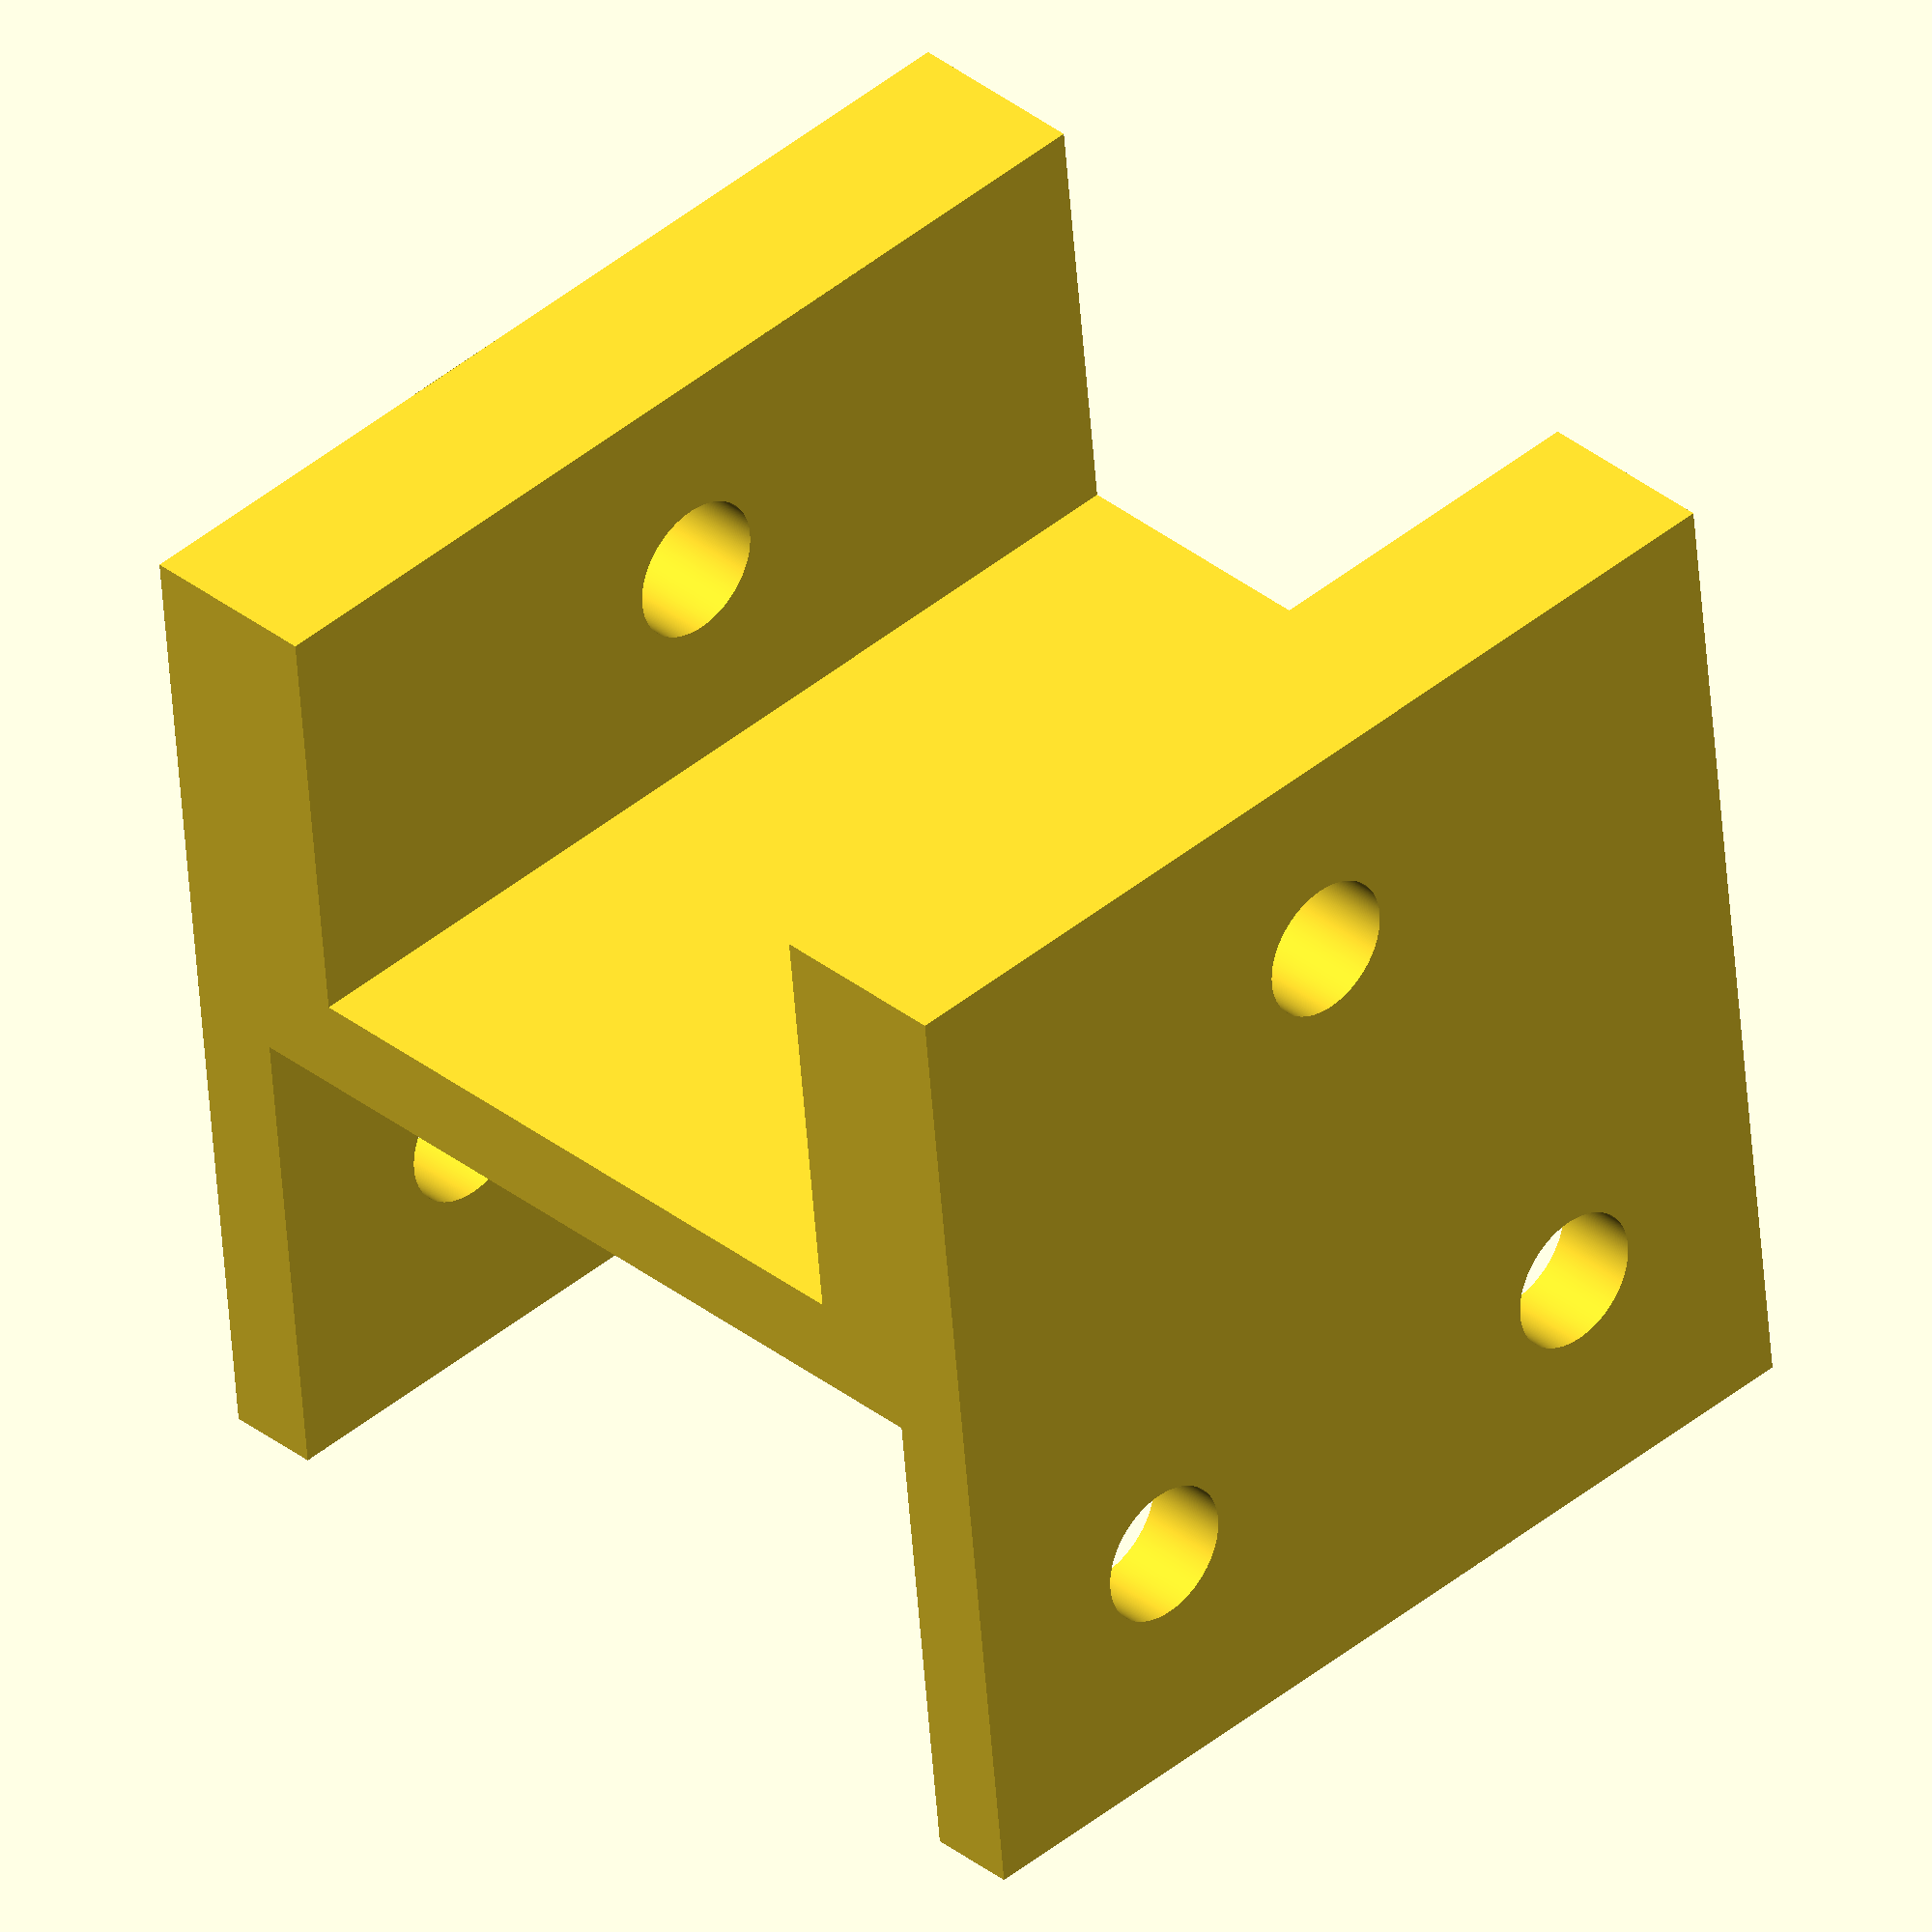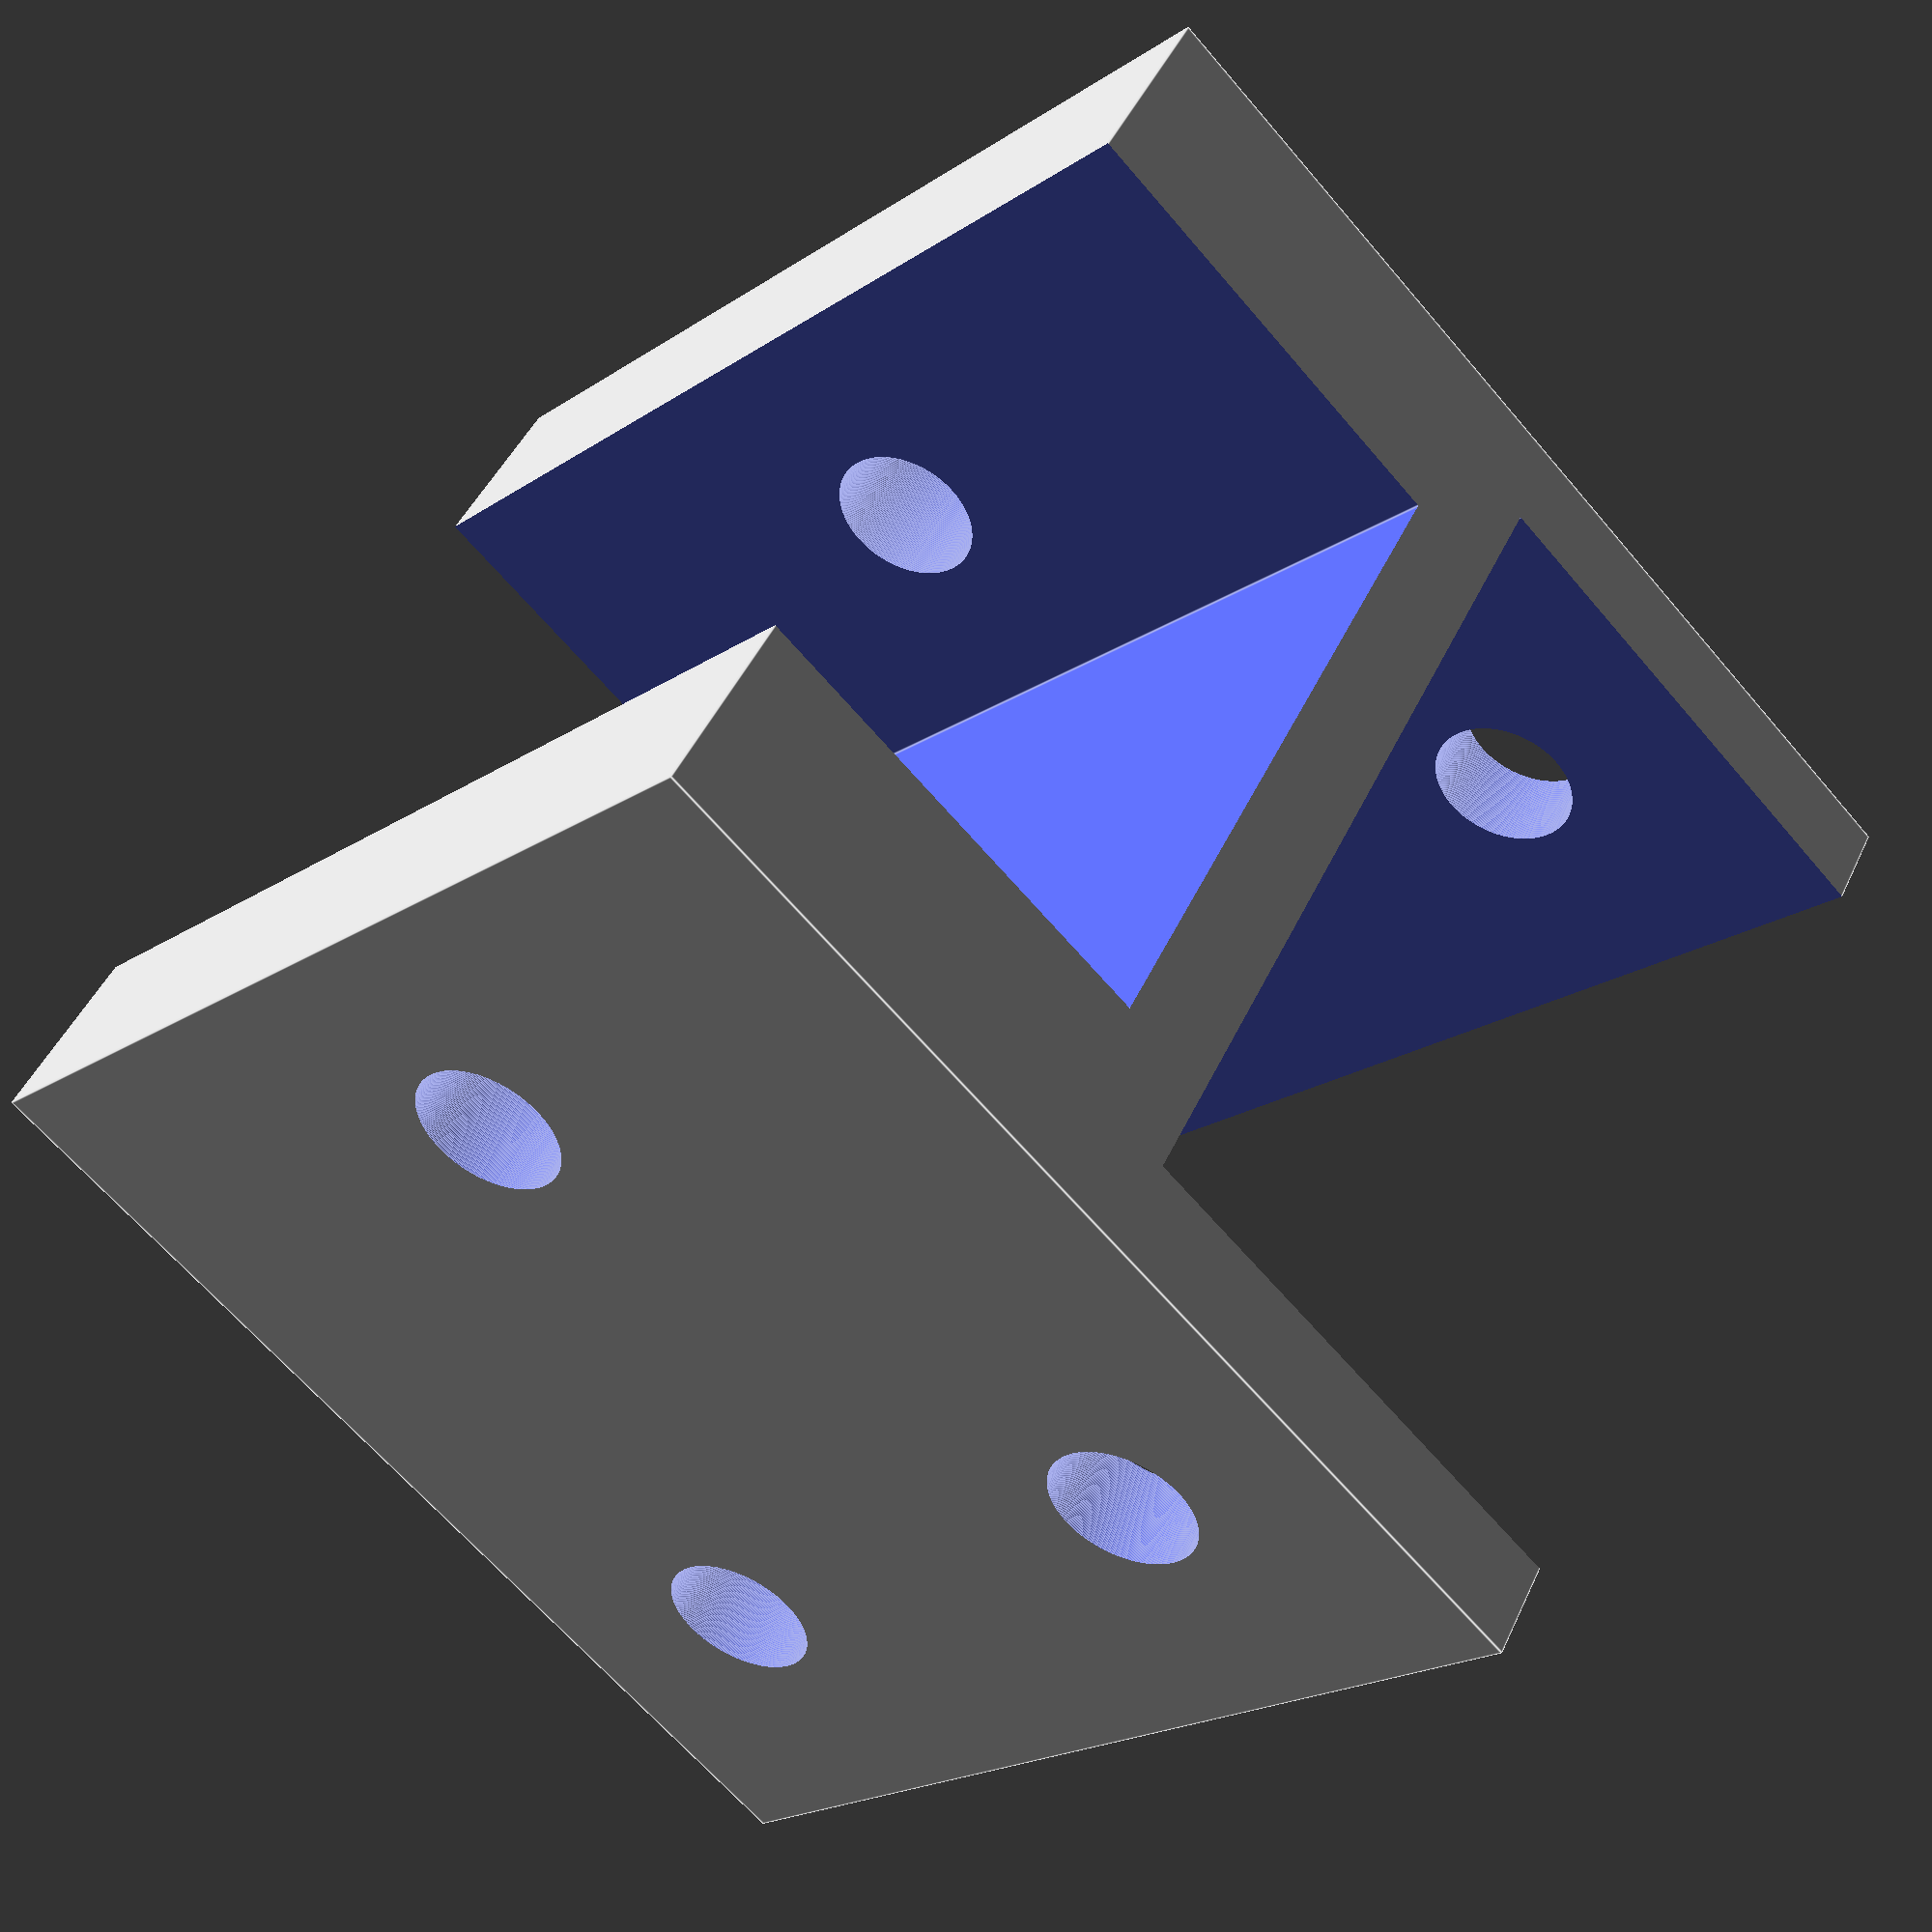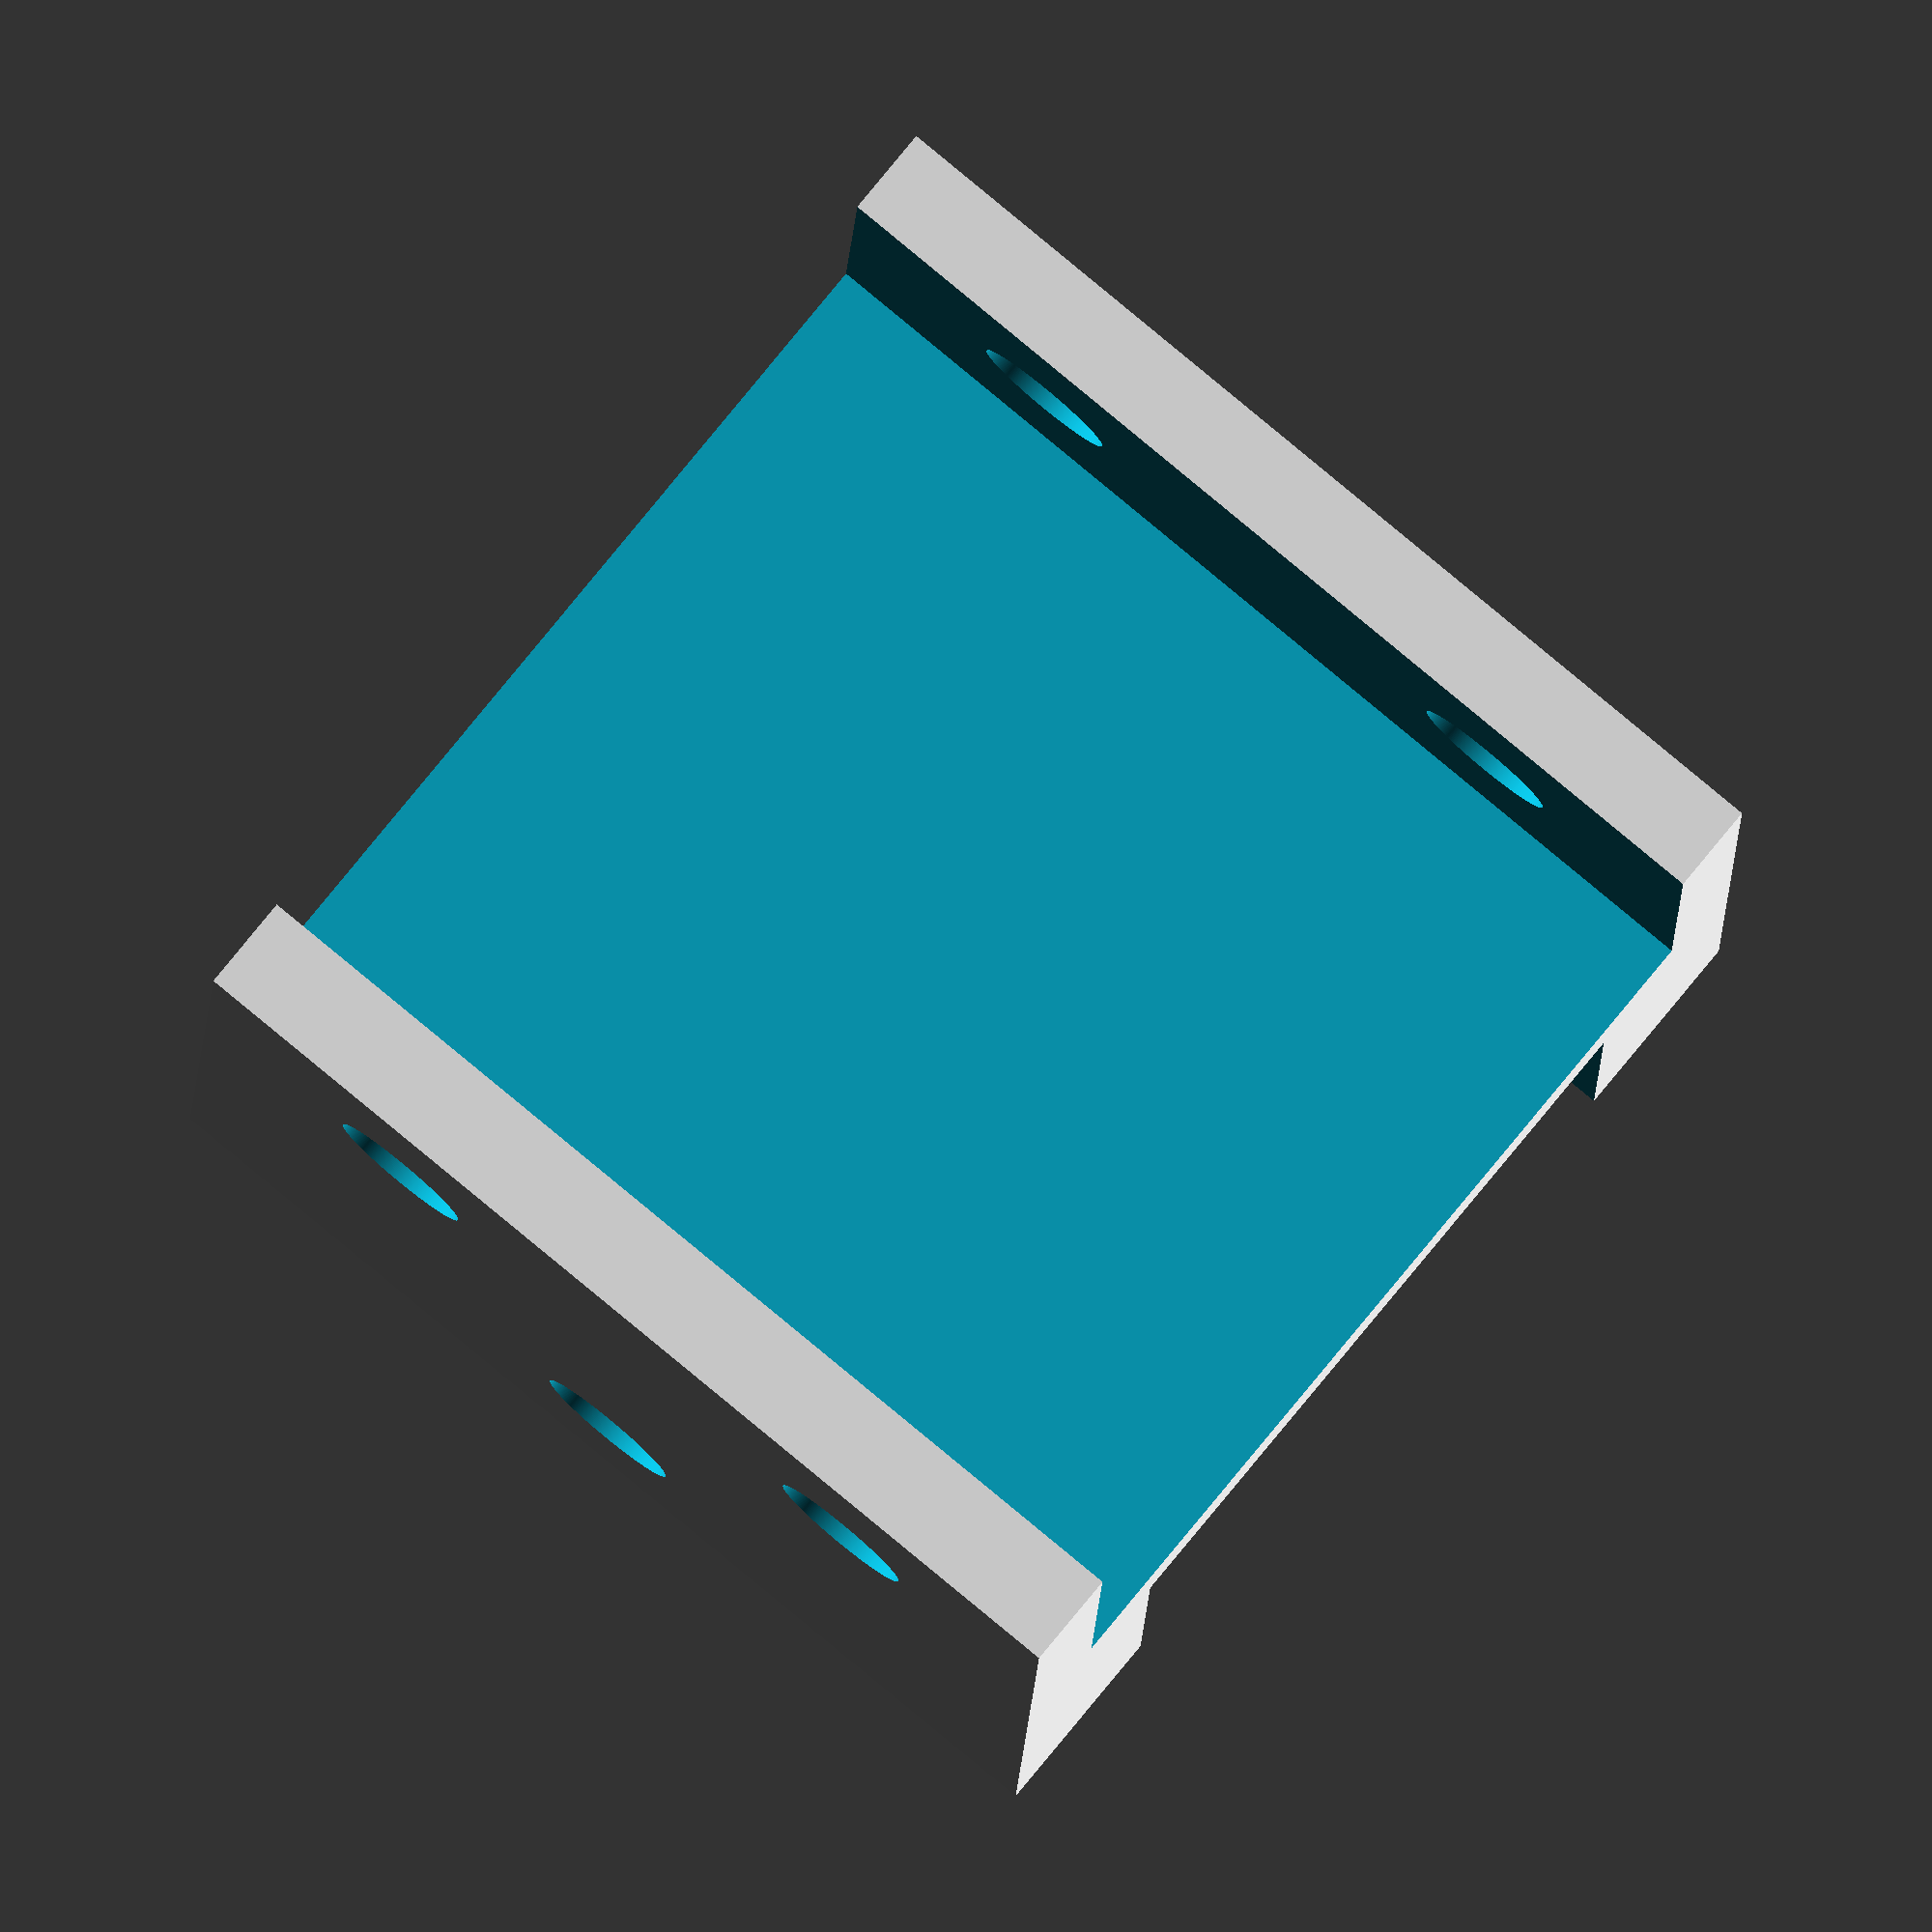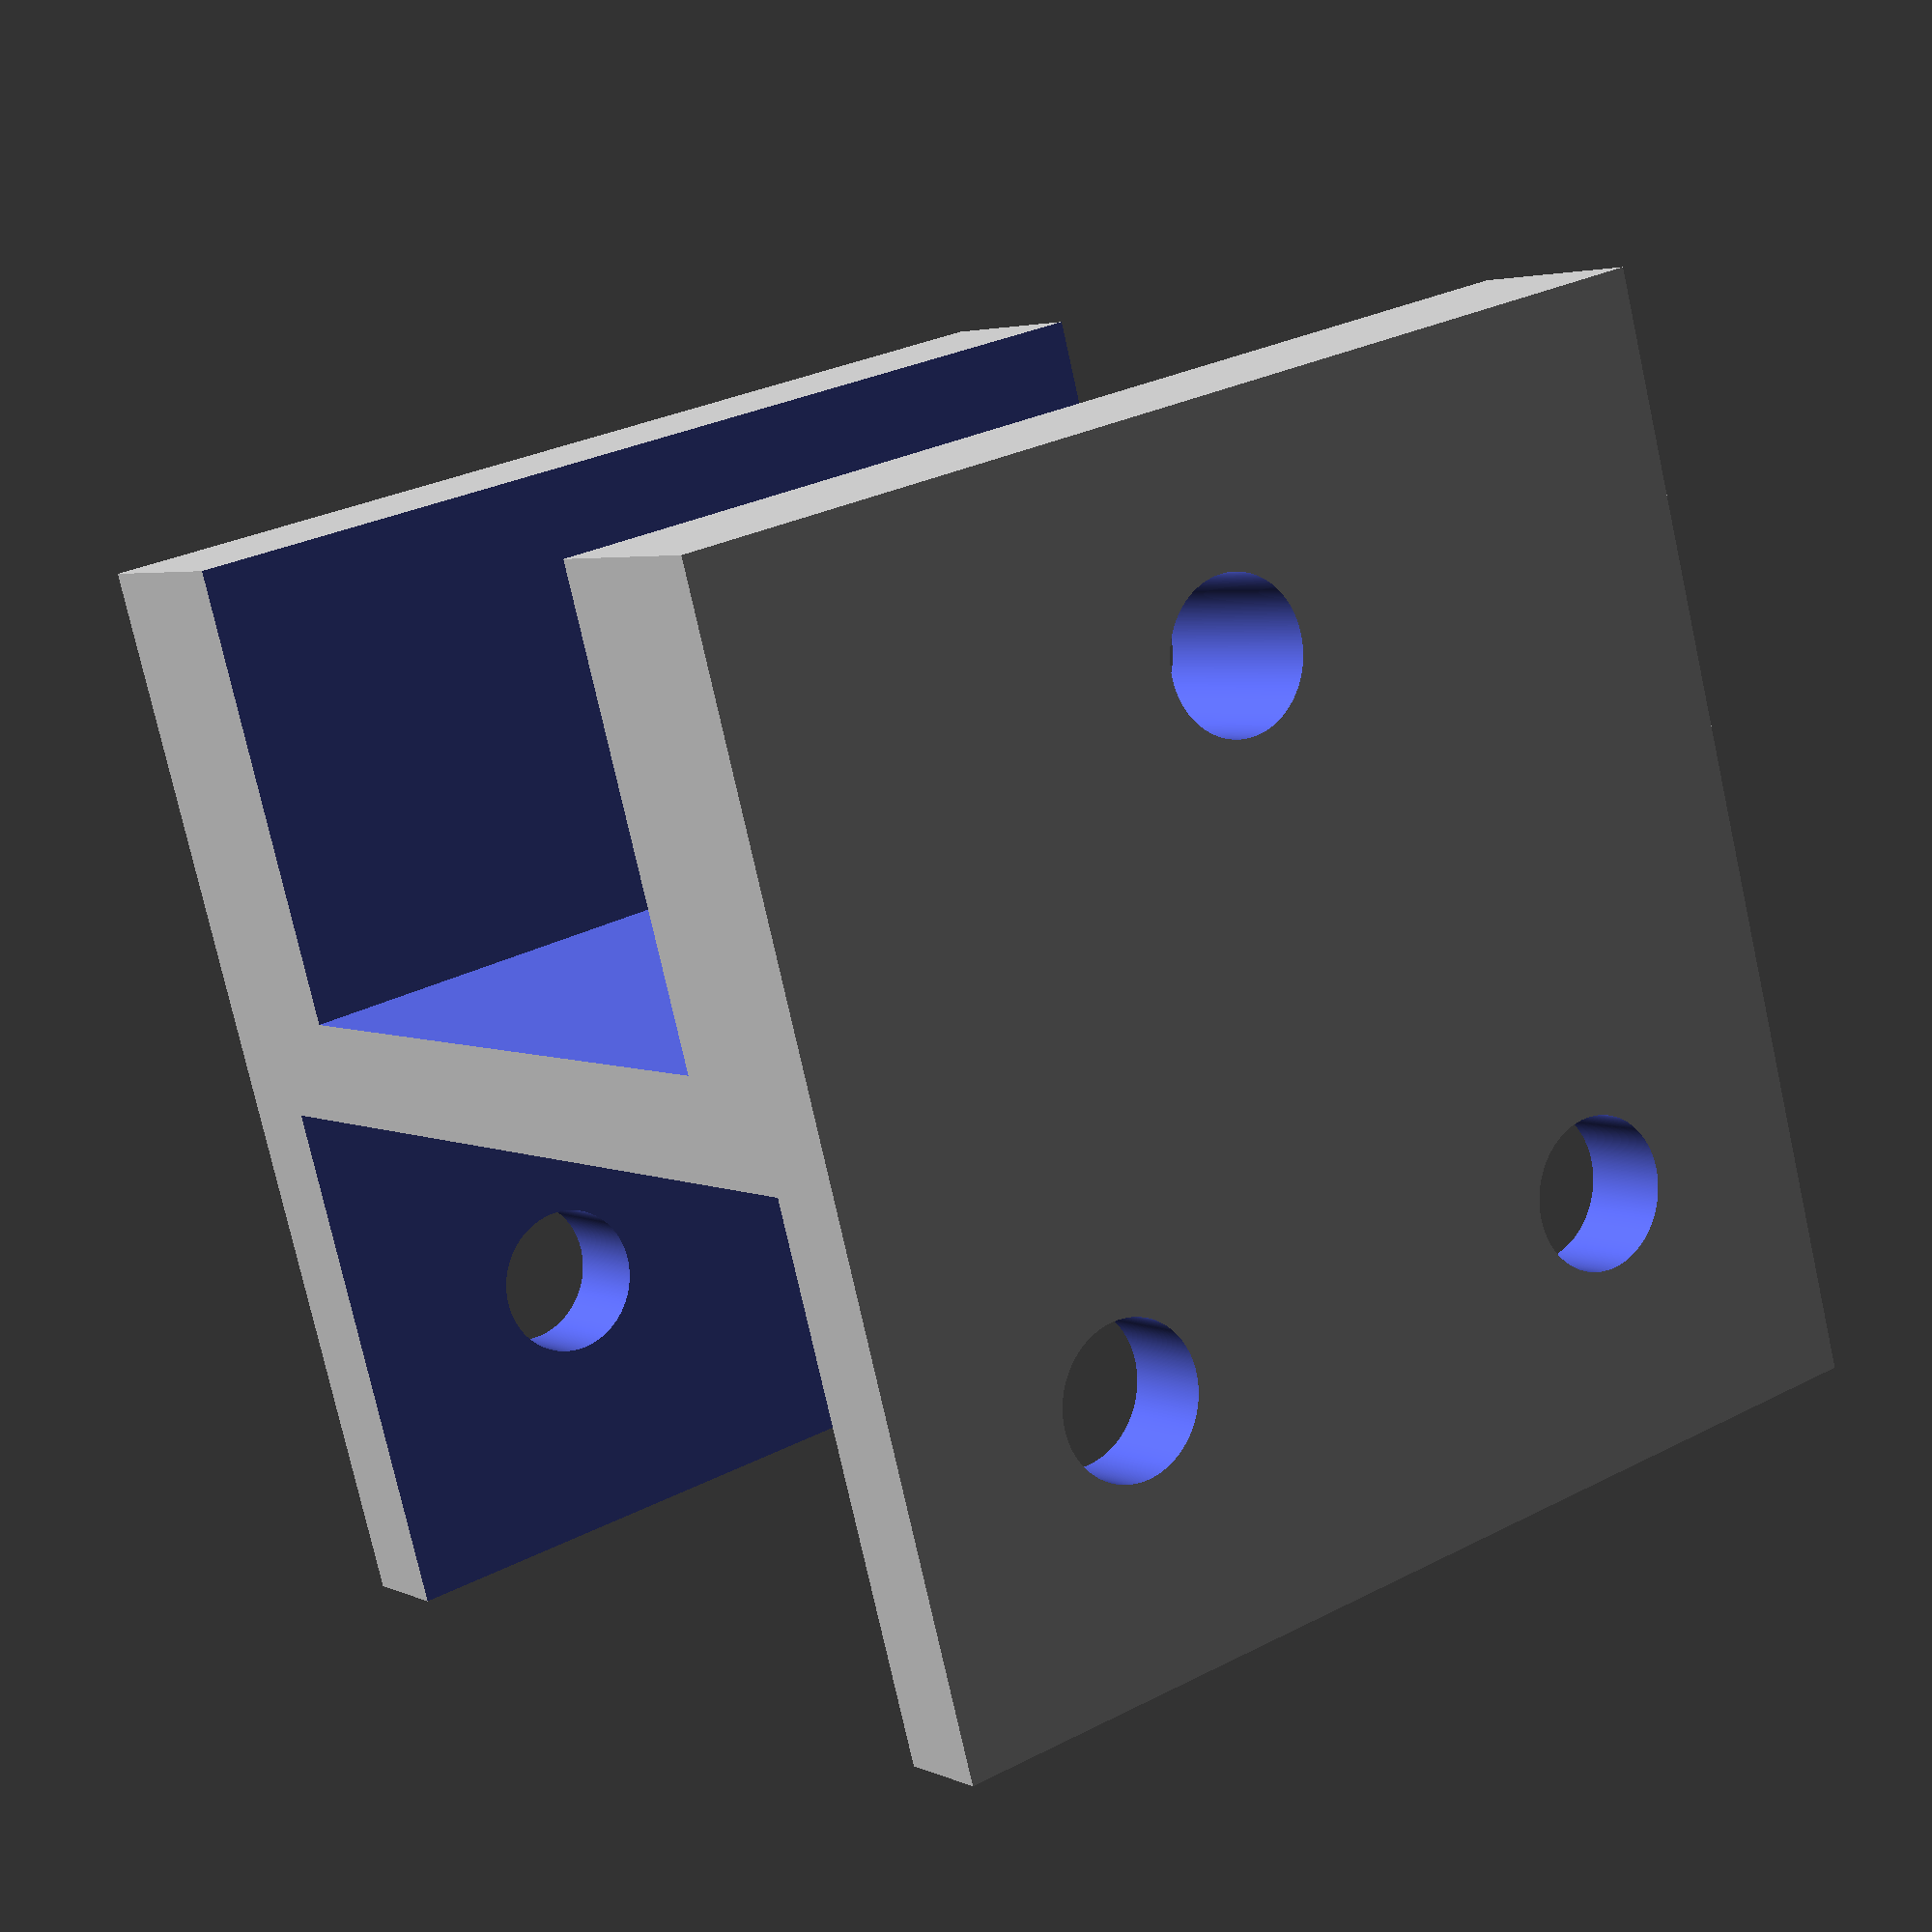
<openscad>
sides = 360;
hole_size = 4.2;

//
//  No need to rotate it in the slicer if we do it here. 
//  Slic3r PE on a Prusa i3 Mk3 prints this without any
//  supports or brim.
//
rotate ([0, 270, 0]) {
  difference () {
    cube ([30, 3 + 25 + 3, 13 + 3 + 15]);
    
    translate ([-0.1, 2.6, 13 + 3]) // top cutout
      cube ([30.2, 25.6, 15.1]);
    
    translate ([-0.1, (31 - 20) / 2, -0.1]) // bottom cutout
      cube ([30.2, 20, 13.2]);
    
    translate ([(30 / 2) - 8, -0.1, 13 + 3 + 7.5]) // left top hole
      rotate ([270, 0, 0])
        cylinder (d=hole_size, h=3 + 25 + 3 + 0.2, $fn = sides);
    
    translate ([(30 / 2) + 8, -0.1, 13 + 3 + 7.5]) // right top hole
      rotate ([270, 0, 0])
        cylinder (d=hole_size, h=3 + 25 + 3 + 0.2, $fn = sides);
    
    translate ([(30 / 2), -0.1, 6.5]) // mounting hole
      rotate ([270, 0, 0])
        cylinder (d=hole_size, h=3 + 25 + 3 + 0.2, $fn = sides);
  }
}
</openscad>
<views>
elev=316.5 azim=264.1 roll=45.9 proj=o view=wireframe
elev=20.5 azim=212.3 roll=320.0 proj=p view=edges
elev=95.7 azim=268.1 roll=50.5 proj=o view=wireframe
elev=150.5 azim=68.9 roll=127.2 proj=p view=solid
</views>
